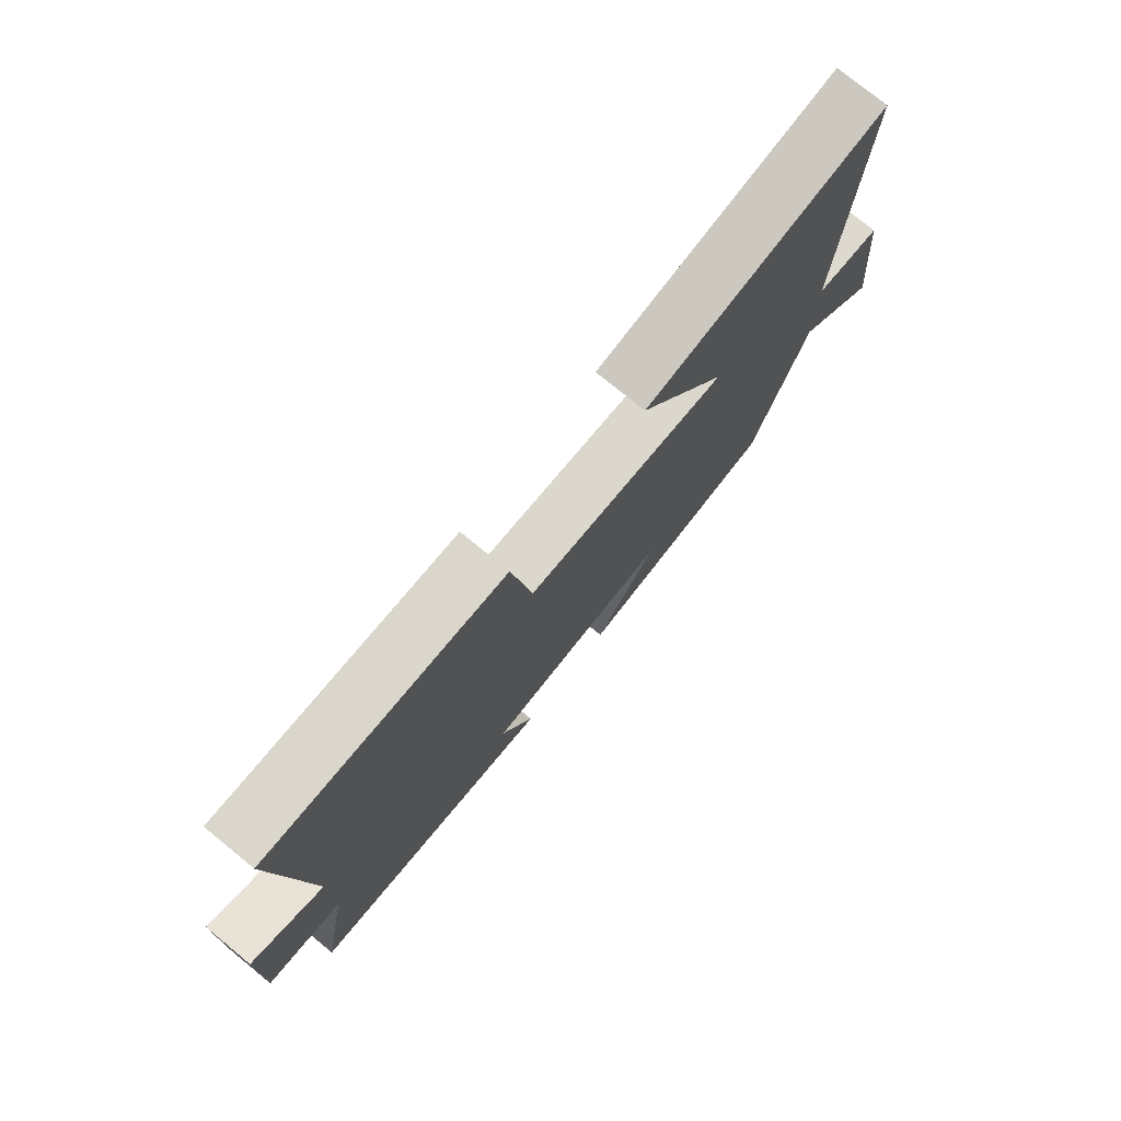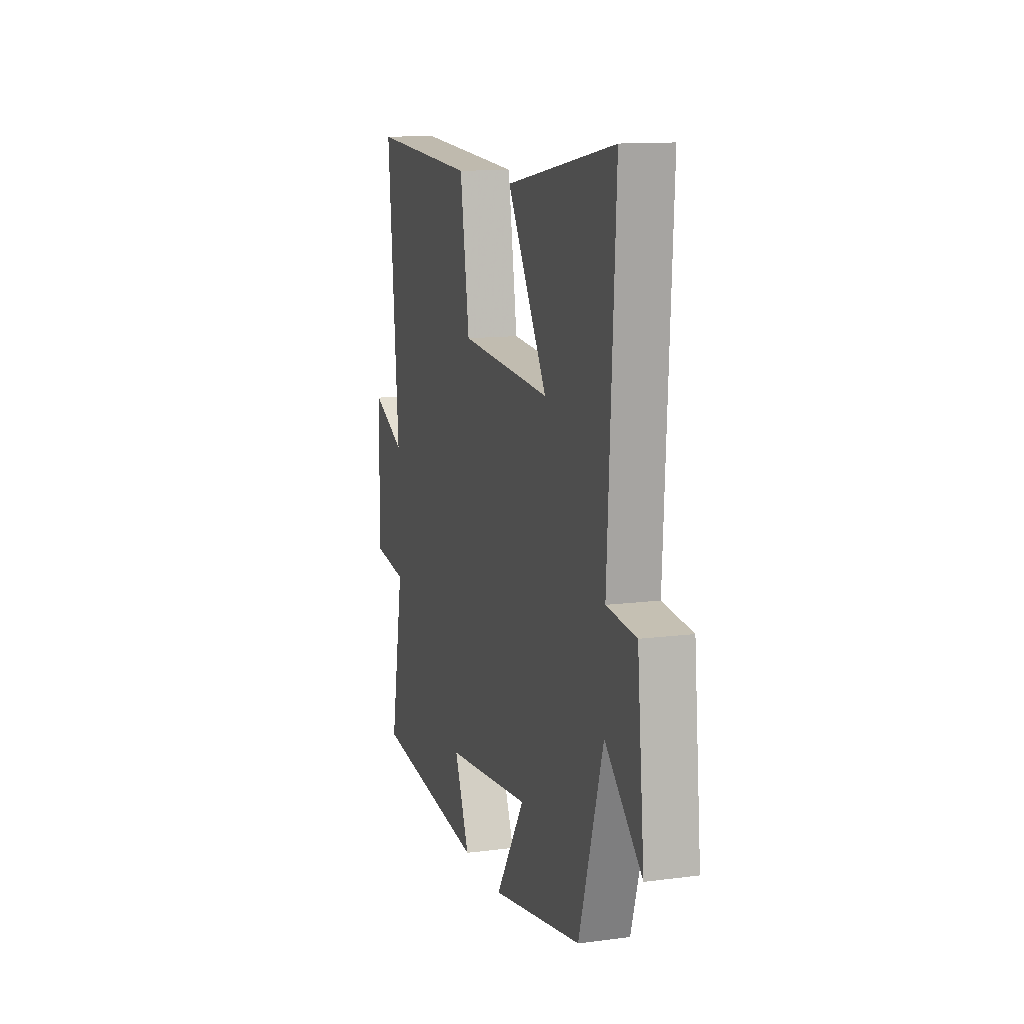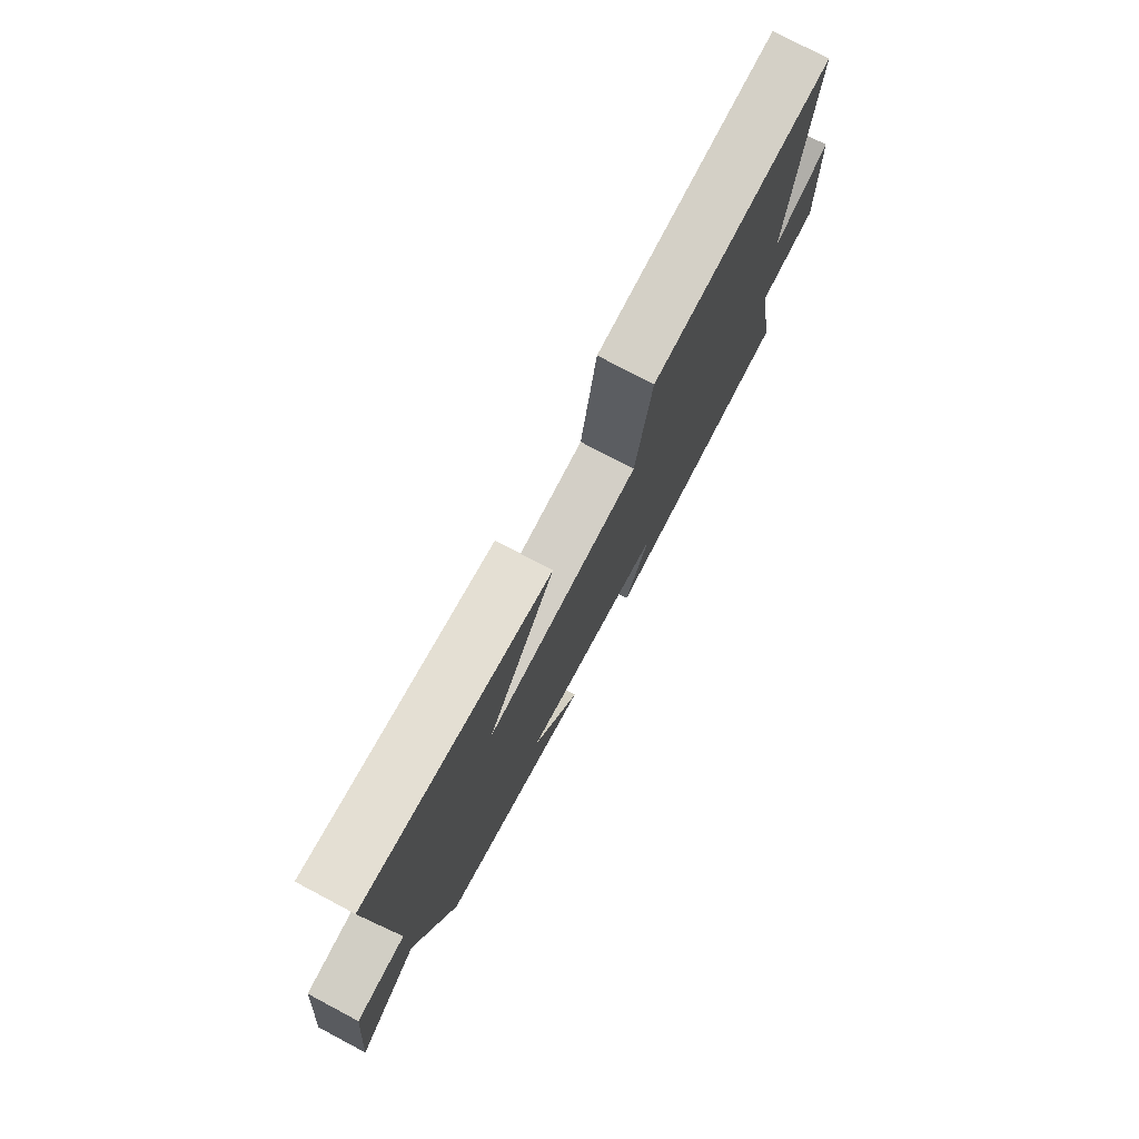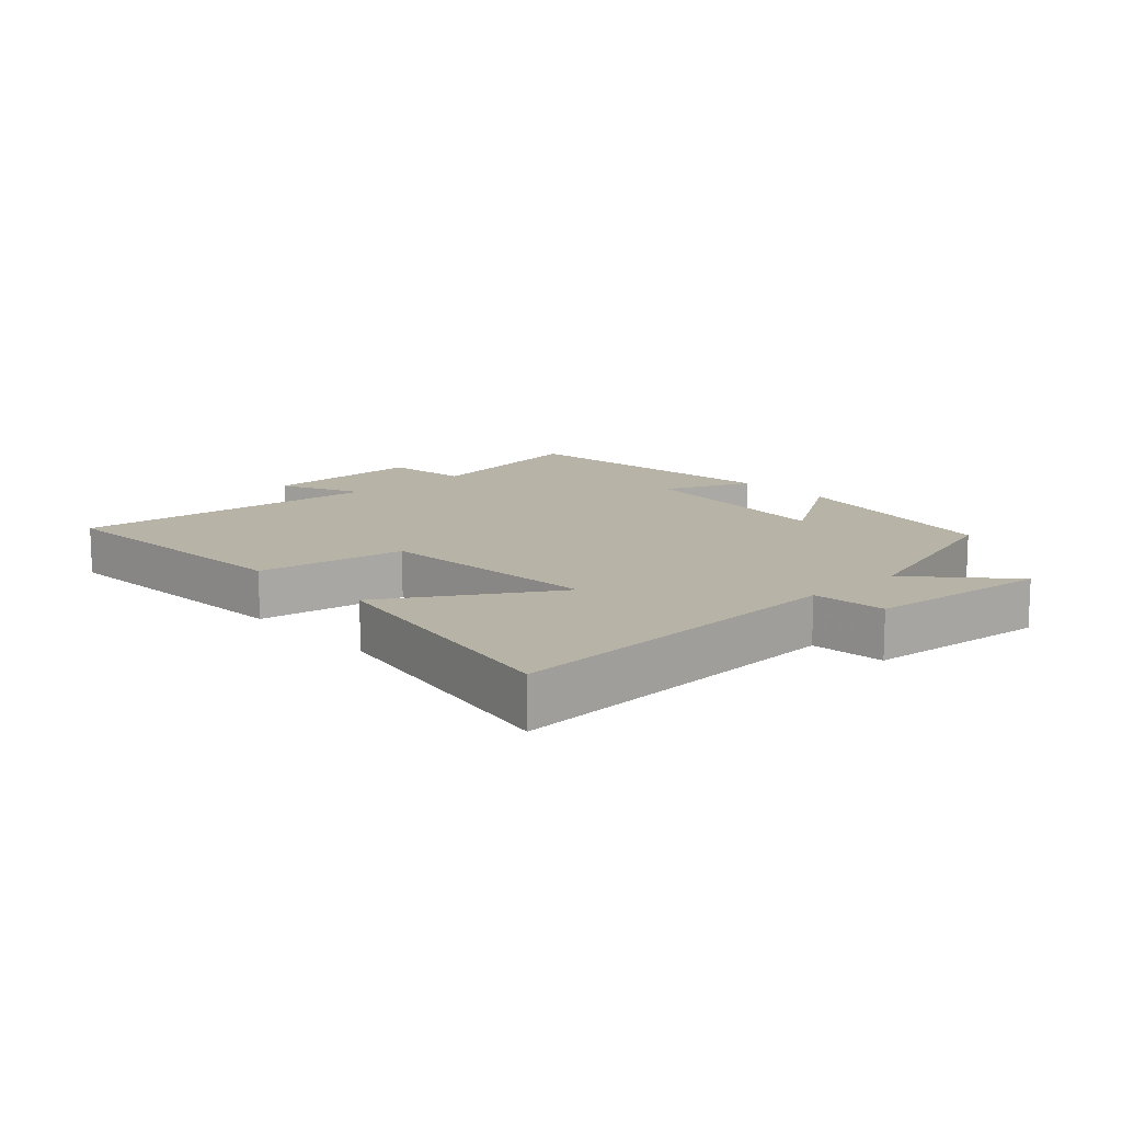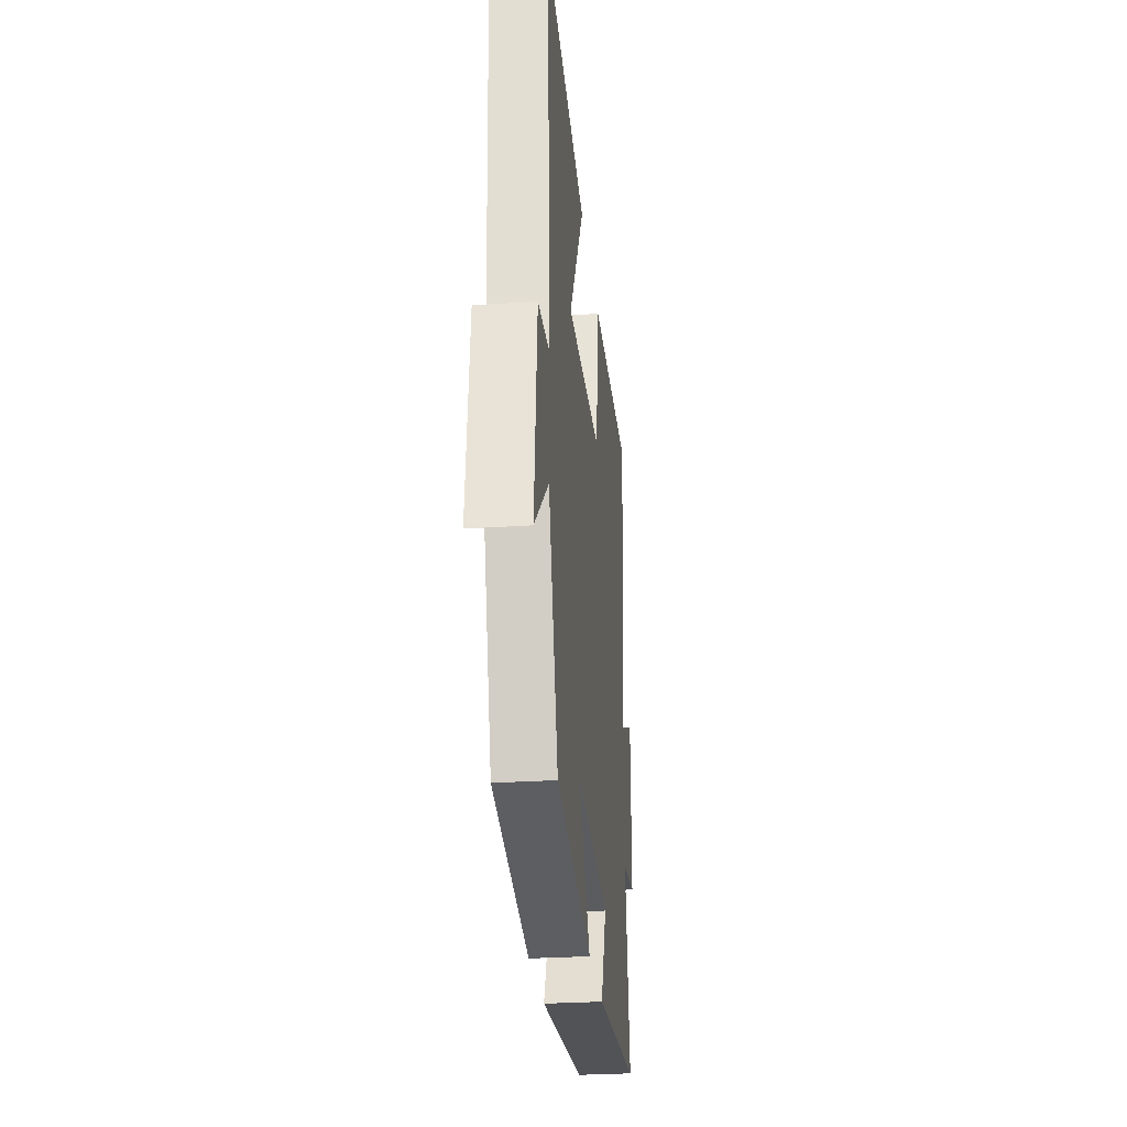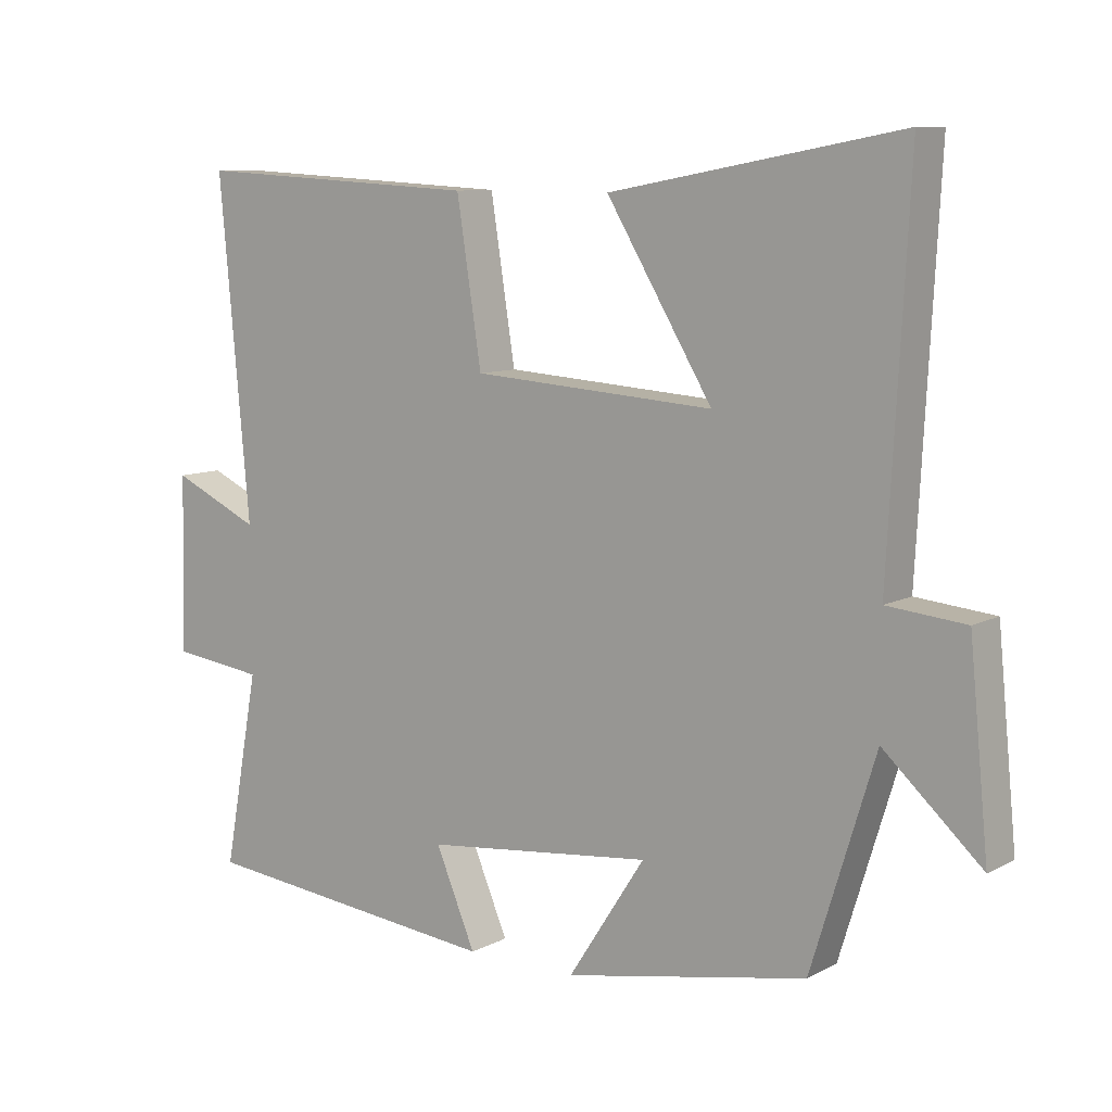
<metadata>
{"format":"obj","ext":"obj","renderer":"f3d","projection":"perspective","resolution":1024,"background":"white","views":[{"elev":76.5,"azim":-50.8,"up":"+Z"},{"elev":12.6,"azim":73.1,"up":"+Z"},{"elev":76.9,"azim":117.9,"up":"+Z"},{"elev":12.8,"azim":47.3,"up":"+Y"},{"elev":-28.2,"azim":95.8,"up":"+Z"},{"elev":9.2,"azim":36.8,"up":"+Z"}]}
</metadata>
<code>
v -0.551 0.07 -0.454
v -0.5 0.07 -0.174
v -0.634 0.07 -0.157
v -0.628 0.07 0.097
v -0.5 0.07 0.038
v -0.544 0.07 0.523
v -0.126 0.07 0.5
v -0.09 0.07 0.27
v 0.262 0.07 0.246
v 0.108 0.07 0.5
v 0.529 0.07 0.577
v 0.5 0.07 0.034
v 0.614 0.07 0.023
v 0.642 0.07 -0.261
v 0.5 0.07 -0.132
v 0.407 0.07 -0.433
v 0.054 0.07 -0.5
v 0.166 0.07 -0.327
v -0.166 0.07 -0.363
v -0.108 0.07 -0.5
v -0.551 0 -0.454
v -0.5 0 -0.174
v -0.634 0 -0.157
v -0.628 0 0.097
v -0.5 0 0.038
v -0.544 0 0.523
v -0.126 0 0.5
v -0.09 0 0.27
v 0.262 0 0.246
v 0.108 0 0.5
v 0.529 0 0.577
v 0.5 0 0.034
v 0.614 0 0.023
v 0.642 0 -0.261
v 0.5 0 -0.132
v 0.407 0 -0.433
v 0.054 0 -0.5
v 0.166 0 -0.327
v -0.166 0 -0.363
v -0.108 0 -0.5
f 19 20 1 2
f 18 19 2
f 15 16 17 18
f 15 18 2
f 12 13 14 15
f 12 15 2 3
f 9 10 11 12
f 8 9 12 3
f 5 6 7 8
f 5 8 3
f 3 4 5
f 22 21 40 39
f 22 39 38
f 38 37 36 35
f 22 38 35
f 35 34 33 32
f 23 22 35 32
f 32 31 30 29
f 23 32 29 28
f 28 27 26 25
f 23 28 25
f 25 24 23
f 1 21 22 2
f 2 22 23 3
f 3 23 24 4
f 4 24 25 5
f 5 25 26 6
f 6 26 27 7
f 7 27 28 8
f 8 28 29 9
f 9 29 30 10
f 10 30 31 11
f 11 31 32 12
f 12 32 33 13
f 13 33 34 14
f 14 34 35 15
f 15 35 36 16
f 16 36 37 17
f 17 37 38 18
f 18 38 39 19
f 19 39 40 20
f 20 40 21 1

</code>
